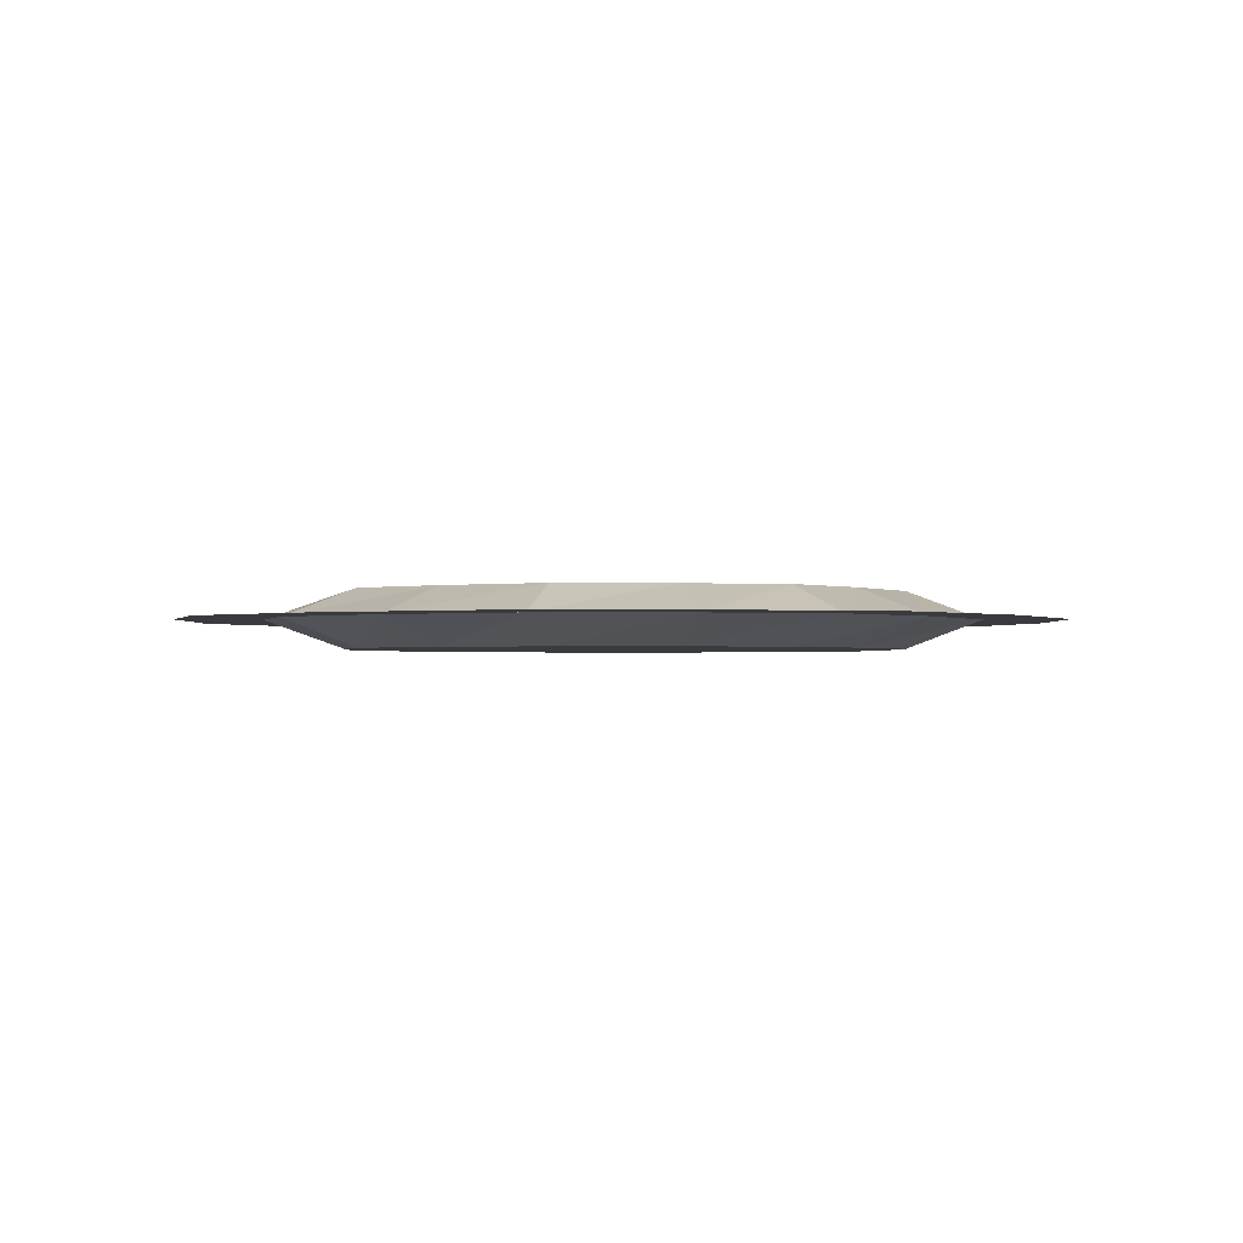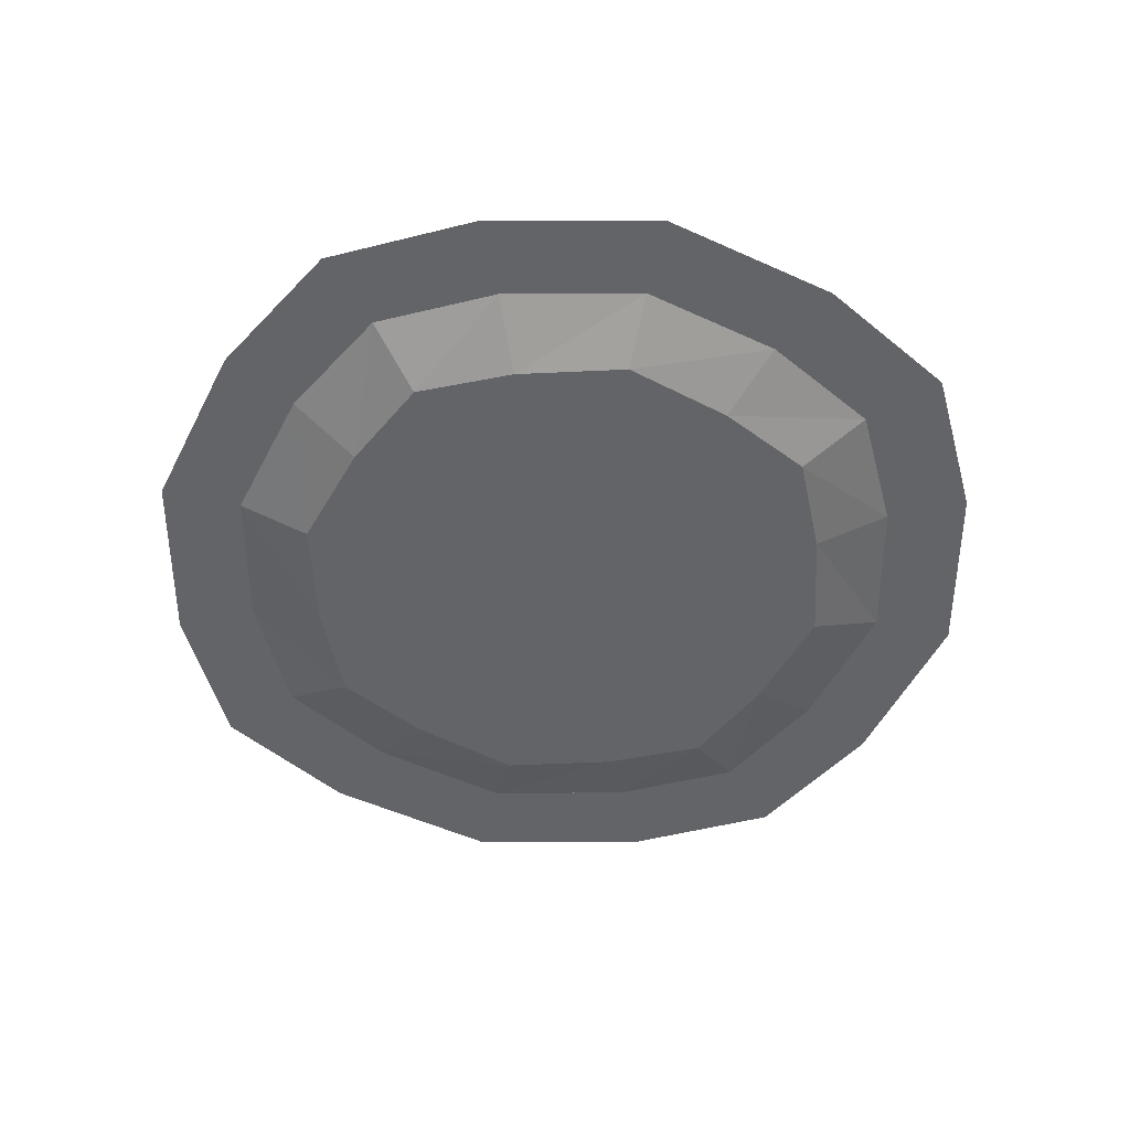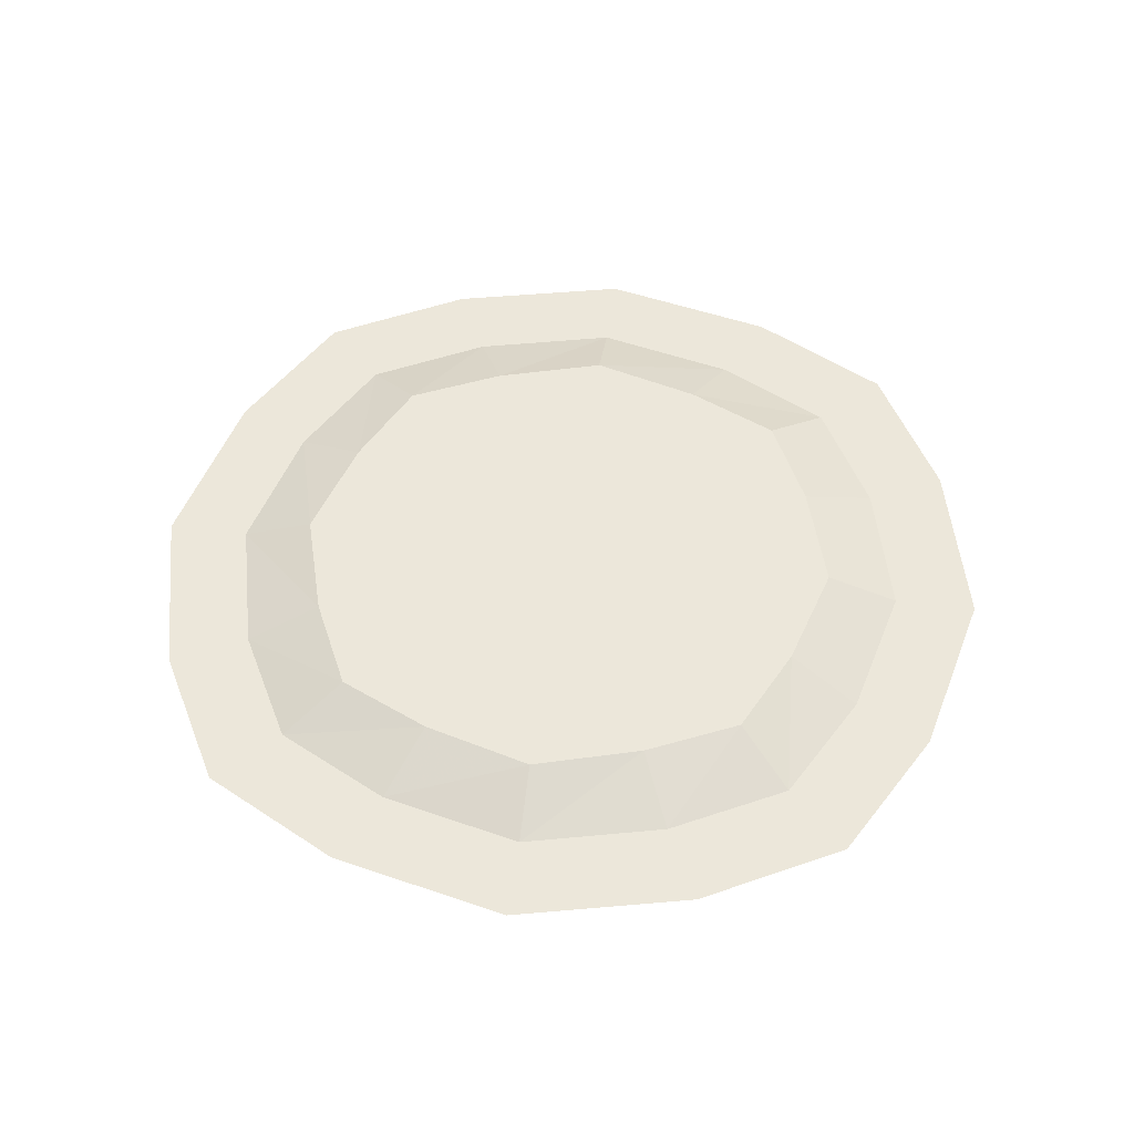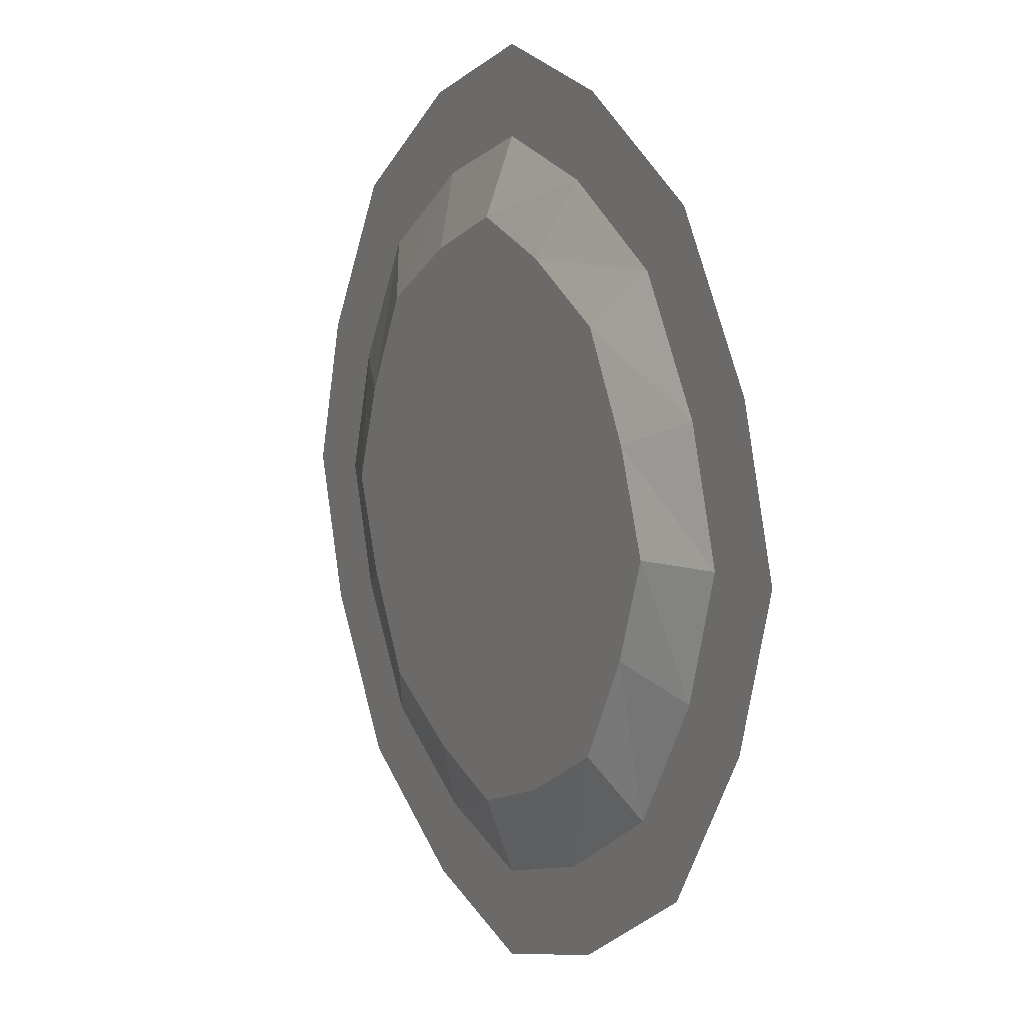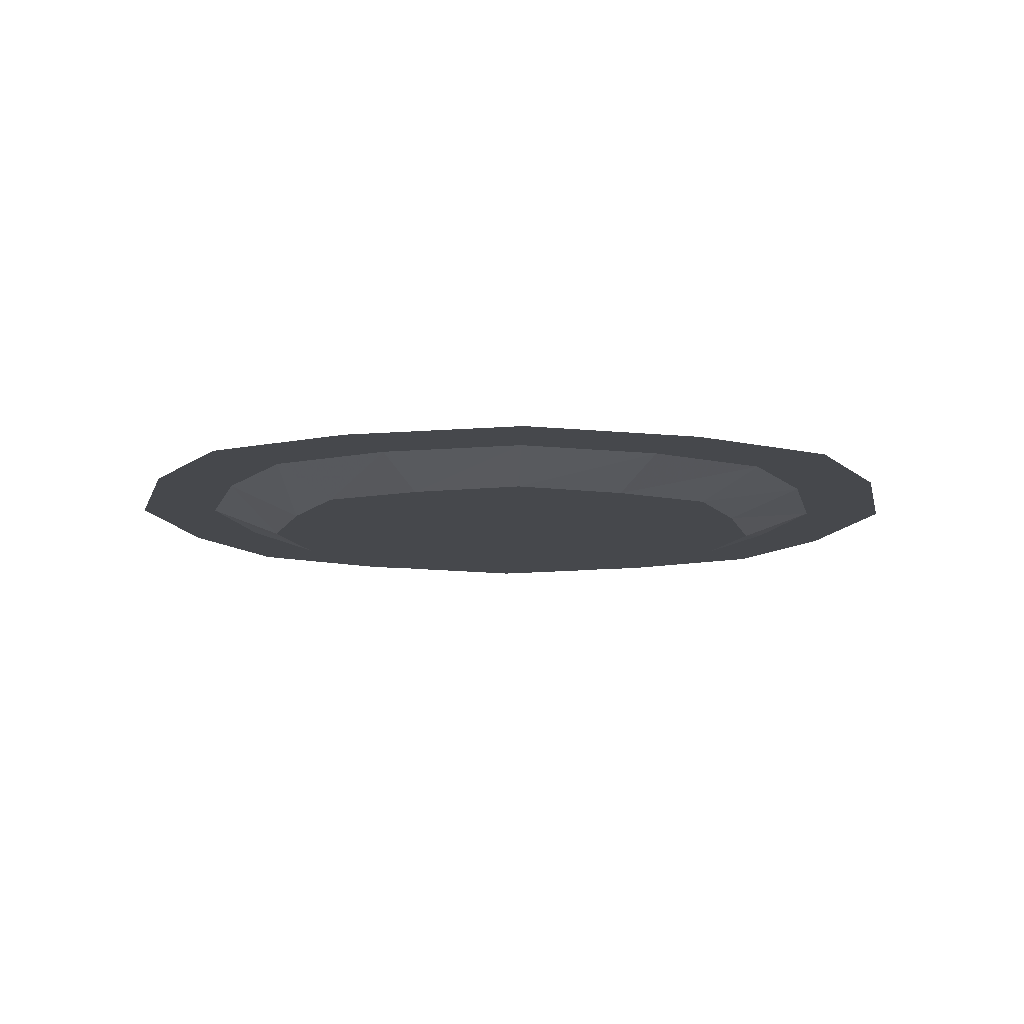
<metadata>
{"format":"obj","ext":"obj","renderer":"f3d","projection":"perspective","resolution":1024,"background":"white","views":[{"elev":-1.3,"azim":-121.8,"up":"+Z"},{"elev":-51.3,"azim":-58.2,"up":"+Z"},{"elev":50.4,"azim":52.6,"up":"+Z"},{"elev":9.2,"azim":-118.4,"up":"+Y"},{"elev":-11.2,"azim":-46.5,"up":"+Z"}]}
</metadata>
<code>
v 0.1094 -1.234 -0.0625
v 0.07812 -1.281 -0.0625
v 0 -1.203 -0.0625
v 0.125 -1.203 -0.0625
v 0.2578 -1.203 -0.0625
v 0.2266 -1.289 -0.0625
v 0.1797 -1.383 -0.0625
v 0.03125 -1.312 -0.0625
v 0 -1.328 -0.0625
v -0.03125 -1.312 -0.0625
v -0.07812 -1.281 -0.0625
v -0.1094 -1.234 -0.0625
v -0.125 -1.203 -0.0625
v -0.1094 -1.172 -0.0625
v -0.07812 -1.125 -0.0625
v -0.03125 -1.094 -0.0625
v 0 -1.078 -0.0625
v 0.03125 -1.094 -0.0625
v 0.07812 -1.125 -0.0625
v 0.1094 -1.172 -0.0625
v 0.2266 -1.117 -0.0625
v 0.4141 -1.047 -0.0625
v 0.4688 -1.203 -0.0625
v 0.4141 -1.359 -0.0625
v 0.3203 -1.523 -0.0625
v 0.08594 -1.43 -0.0625
v 0 -1.461 -0.0625
v -0.08594 -1.43 -0.0625
v -0.1797 -1.383 -0.0625
v -0.2266 -1.289 -0.0625
v -0.2578 -1.203 -0.0625
v -0.2266 -1.117 -0.0625
v -0.1797 -1.023 -0.0625
v -0.08594 -0.9766 -0.0625
v 0 -0.9453 -0.0625
v 0.08594 -0.9766 -0.0625
v 0.1797 -1.023 -0.0625
v 0.3203 -0.8828 -0.0625
v 0.4453 -0.7578 -0.0625
v 0.5703 -0.9844 -0.0625
v 0.6484 -1.203 -0.0625
v 0.5703 -1.422 -0.0625
v 0.4453 -1.648 -0.0625
v 0.1562 -1.617 -0.0625
v 0 -1.672 -0.0625
v -0.1562 -1.617 -0.0625
v -0.3203 -1.523 -0.0625
v -0.4141 -1.359 -0.0625
v -0.4688 -1.203 -0.0625
v -0.4141 -1.047 -0.0625
v -0.3203 -0.8828 -0.0625
v -0.1562 -0.7891 -0.0625
v 0 -0.7344 -0.0625
v 0.1562 -0.7891 -0.0625
v 0.2188 -0.6328 -0.0625
v 0.2812 -0.4688 0
v 0.5625 -0.6406 0
v 0.7344 -0.9219 0
v 0.8203 -1.203 0
v 0.7344 -1.484 0
v 0.5625 -1.766 0
v 0.2188 -1.773 -0.0625
v 0 -1.852 -0.0625
v -0.2188 -1.773 -0.0625
v -0.4453 -1.648 -0.0625
v -0.5703 -1.422 -0.0625
v -0.6484 -1.203 -0.0625
v -0.5703 -0.9844 -0.0625
v -0.4453 -0.7578 -0.0625
v -0.2188 -0.6328 -0.0625
v 0 -0.5547 -0.0625
v 0 -0.3828 0
v 0 -0.5547 0.0625
v 0.2188 -0.6328 0.0625
v 0.6016 -0.6016 0
v 0.2969 -0.4141 0
v 0 -0.3281 0
v 0.7891 -0.9062 0
v 0.8516 -0.8828 0
v 0.6484 -0.5547 0
v 0.3203 -0.3516 0
v 0.875 -1.203 0
v 0.9453 -1.203 0
v 0.7891 -1.5 0
v 0.8516 -1.523 0
v 0.6016 -1.805 0
v 0.6484 -1.852 0
v 0.2812 -1.938 0
v 0 -2.023 0
v -0.2812 -1.938 0
v -0.5625 -1.766 0
v -0.7344 -1.484 0
v -0.8203 -1.203 0
v -0.7344 -0.9219 0
v -0.5625 -0.6406 0
v -0.2812 -0.4688 0
v -0.2188 -0.6328 0.0625
v -0.1562 -0.7891 0.0625
v 0 -0.7344 0.0625
v 0.1562 -0.7891 0.0625
v 0.4453 -0.7578 0.0625
v 0.5703 -0.9844 0.0625
v 0.6484 -1.203 0.0625
v 0.5703 -1.422 0.0625
v 0.4453 -1.648 0.0625
v 0.2969 -1.992 0
v 0.3203 -2.055 0
v 0 -2.078 0
v 0 -2.148 0
v -0.2969 -1.992 0
v -0.3203 -2.055 0
v -0.6016 -1.805 0
v -0.6484 -1.852 0
v -0.7891 -1.5 0
v -0.8516 -1.523 0
v -0.875 -1.203 0
v -0.9453 -1.203 0
v -0.7891 -0.9062 0
v -0.8516 -0.8828 0
v -0.6016 -0.6016 0
v -0.6484 -0.5547 0
v -0.2969 -0.4141 0
v -0.3203 -0.3516 0
v 0 -0.2578 0
v 0 -1.203 0.0625
v 0.07812 -1.281 0.0625
v 0.1094 -1.234 0.0625
v 0.125 -1.203 0.0625
v 0.1094 -1.172 0.0625
v 0.07812 -1.125 0.0625
v 0.03125 -1.094 0.0625
v 0 -1.078 0.0625
v -0.03125 -1.094 0.0625
v -0.07812 -1.125 0.0625
v -0.1094 -1.172 0.0625
v -0.125 -1.203 0.0625
v -0.1094 -1.234 0.0625
v -0.07812 -1.281 0.0625
v -0.03125 -1.312 0.0625
v 0 -1.328 0.0625
v 0.03125 -1.312 0.0625
v 0.08594 -1.43 0.0625
v 0.1797 -1.383 0.0625
v 0.2266 -1.289 0.0625
v 0.2578 -1.203 0.0625
v 0.2266 -1.117 0.0625
v 0.1797 -1.023 0.0625
v 0.08594 -0.9766 0.0625
v 0 -0.9453 0.0625
v -0.08594 -0.9766 0.0625
v -0.1797 -1.023 0.0625
v -0.2266 -1.117 0.0625
v -0.2578 -1.203 0.0625
v -0.2266 -1.289 0.0625
v -0.1797 -1.383 0.0625
v -0.08594 -1.43 0.0625
v 0 -1.461 0.0625
v 0 -1.672 0.0625
v 0.1562 -1.617 0.0625
v 0.3203 -1.523 0.0625
v 0.4141 -1.359 0.0625
v 0.4688 -1.203 0.0625
v 0.4141 -1.047 0.0625
v 0.3203 -0.8828 0.0625
v -0.3203 -0.8828 0.0625
v -0.4141 -1.047 0.0625
v -0.4688 -1.203 0.0625
v -0.4141 -1.359 0.0625
v -0.3203 -1.523 0.0625
v -0.1562 -1.617 0.0625
v -0.2188 -1.773 0.0625
v 0 -1.852 0.0625
v 0.2188 -1.773 0.0625
v -0.4453 -1.648 0.0625
v -0.5703 -1.422 0.0625
v -0.6484 -1.203 0.0625
v -0.5703 -0.9844 0.0625
v -0.4453 -0.7578 0.0625
v 0 -0.1875 0
v 0.3438 -0.2891 0
v -0.3438 -0.2891 0
v -0.6953 -0.5078 0
v -0.9141 -0.8594 0
v -1.016 -1.203 0
v -0.9141 -1.547 0
v -0.6953 -1.898 0
v -0.3438 -2.117 0
v 0 -2.219 0
v 0.3438 -2.117 0
v 0.6953 -1.898 0
v 0.9141 -1.547 0
v 1.016 -1.203 0
v 0.9141 -0.8594 0
v 0.6953 -0.5078 0
f 1 2 3
f 1 3 4
f 2 8 3
f 3 8 9
f 3 9 10
f 3 10 11
f 3 11 12
f 3 12 13
f 3 13 14
f 3 14 15
f 3 15 16
f 3 16 17
f 3 17 18
f 3 18 19
f 3 19 20
f 3 20 4
f 125 126 127
f 125 127 128
f 125 128 129
f 125 129 130
f 125 130 131
f 125 131 132
f 125 132 133
f 125 133 134
f 125 134 135
f 125 135 136
f 125 136 137
f 125 137 138
f 125 138 139
f 125 139 140
f 125 140 141
f 125 141 126
f 1 4 5
f 1 5 6
f 1 6 2
f 2 6 7
f 2 7 8
f 4 20 21
f 4 21 5
f 7 26 8
f 8 26 9
f 9 26 27
f 9 27 10
f 10 27 28
f 10 28 11
f 11 28 29
f 11 29 12
f 12 29 30
f 12 30 13
f 13 30 31
f 13 31 14
f 14 31 32
f 14 32 15
f 15 32 33
f 15 33 16
f 16 33 34
f 16 34 17
f 17 34 35
f 17 35 18
f 18 35 36
f 18 36 19
f 19 36 37
f 19 37 20
f 20 37 21
f 126 141 142
f 126 142 143
f 126 143 127
f 127 143 144
f 127 144 128
f 128 144 145
f 128 145 129
f 129 145 146
f 129 146 130
f 130 146 147
f 130 147 131
f 131 147 148
f 131 148 132
f 132 148 149
f 132 149 133
f 133 149 150
f 133 150 134
f 134 150 151
f 134 151 135
f 135 151 152
f 135 152 136
f 136 152 153
f 136 153 137
f 137 153 154
f 137 154 138
f 138 154 155
f 138 155 139
f 139 155 156
f 139 156 140
f 140 156 157
f 140 157 141
f 141 157 142
f 5 21 22
f 5 22 23
f 5 23 6
f 6 23 24
f 6 24 7
f 7 24 25
f 7 25 26
f 21 37 38
f 21 38 22
f 25 44 26
f 26 44 27
f 27 44 45
f 27 45 28
f 28 45 46
f 28 46 29
f 29 46 47
f 29 47 30
f 30 47 48
f 30 48 31
f 31 48 49
f 31 49 32
f 32 49 50
f 32 50 33
f 33 50 51
f 33 51 34
f 34 51 52
f 34 52 35
f 35 52 53
f 35 53 36
f 36 53 54
f 36 54 37
f 37 54 38
f 142 157 158
f 142 158 159
f 142 159 143
f 143 159 160
f 143 160 144
f 144 160 161
f 144 161 145
f 145 161 162
f 145 162 146
f 146 162 163
f 146 163 147
f 147 163 164
f 147 164 148
f 148 164 100
f 148 100 149
f 149 100 99
f 149 99 150
f 150 99 98
f 150 98 151
f 151 98 165
f 151 165 152
f 152 165 166
f 152 166 153
f 153 166 167
f 153 167 154
f 154 167 168
f 154 168 155
f 155 168 169
f 155 169 156
f 156 169 170
f 156 170 157
f 157 170 158
f 22 38 39
f 22 39 40
f 22 40 23
f 23 40 41
f 23 41 24
f 24 41 42
f 24 42 25
f 25 42 43
f 25 43 44
f 38 54 55
f 38 55 39
f 43 62 44
f 44 62 45
f 45 62 63
f 45 63 46
f 46 63 64
f 46 64 47
f 47 64 65
f 47 65 48
f 48 65 66
f 48 66 49
f 49 66 67
f 49 67 50
f 50 67 68
f 50 68 51
f 51 68 69
f 51 69 52
f 52 69 70
f 52 70 53
f 53 70 71
f 53 71 54
f 54 71 55
f 73 97 98
f 73 98 99
f 73 99 74
f 74 99 100
f 74 100 101
f 158 170 171
f 158 171 172
f 158 172 159
f 159 172 173
f 159 173 160
f 160 173 105
f 160 105 161
f 161 105 104
f 161 104 162
f 162 104 103
f 162 103 163
f 163 103 102
f 163 102 164
f 164 102 101
f 164 101 100
f 97 178 165
f 97 165 98
f 170 169 174
f 170 174 171
f 169 168 175
f 169 175 174
f 168 167 176
f 168 176 175
f 167 166 177
f 167 177 176
f 166 165 178
f 166 178 177
f 39 55 56
f 39 56 57
f 39 57 40
f 40 57 58
f 40 58 41
f 41 58 59
f 41 59 42
f 42 59 60
f 42 60 43
f 43 60 61
f 43 61 62
f 55 71 72
f 55 72 56
f 56 72 73
f 56 73 74
f 56 74 57
f 56 57 75
f 56 75 76
f 56 76 72
f 56 72 77
f 56 77 76
f 56 76 57
f 57 76 75
f 57 75 58
f 57 58 78
f 57 78 75
f 75 78 79
f 75 79 80
f 75 80 76
f 75 76 81
f 75 81 80
f 75 80 78
f 75 78 58
f 58 78 59
f 58 59 82
f 58 82 78
f 78 82 83
f 78 83 79
f 78 79 82
f 78 82 59
f 59 82 60
f 59 60 84
f 59 84 82
f 82 84 85
f 82 85 83
f 82 83 84
f 82 84 60
f 60 84 61
f 60 61 86
f 60 86 84
f 84 86 87
f 84 87 85
f 84 85 86
f 84 86 61
f 61 86 88
f 61 88 62
f 62 88 63
f 63 88 89
f 63 89 64
f 64 89 90
f 64 90 65
f 65 90 91
f 65 91 66
f 66 91 92
f 66 92 67
f 67 92 93
f 67 93 68
f 68 93 94
f 68 94 69
f 69 94 95
f 69 95 70
f 70 95 96
f 70 96 71
f 71 96 72
f 72 96 97
f 72 97 73
f 74 101 57
f 57 101 58
f 58 101 102
f 58 102 59
f 59 102 103
f 59 103 60
f 60 103 104
f 60 104 61
f 61 104 105
f 61 105 88
f 61 88 106
f 61 106 86
f 86 106 107
f 86 107 87
f 86 87 106
f 86 106 88
f 88 106 89
f 88 89 108
f 88 108 106
f 106 108 109
f 106 109 107
f 106 107 108
f 106 108 89
f 89 108 90
f 89 90 110
f 89 110 108
f 108 110 111
f 108 111 109
f 108 109 110
f 108 110 90
f 90 110 91
f 90 91 112
f 90 112 110
f 110 112 113
f 110 113 111
f 110 111 112
f 110 112 91
f 91 112 92
f 91 92 114
f 91 114 112
f 112 114 115
f 112 115 113
f 112 113 114
f 112 114 92
f 92 114 93
f 92 93 116
f 92 116 114
f 114 116 117
f 114 117 115
f 114 115 116
f 114 116 93
f 93 116 94
f 93 94 118
f 93 118 116
f 116 118 119
f 116 119 117
f 116 117 118
f 116 118 94
f 94 118 95
f 94 95 120
f 94 120 118
f 118 120 121
f 118 121 119
f 118 119 120
f 118 120 95
f 95 120 96
f 95 96 122
f 95 122 120
f 120 122 123
f 120 123 121
f 120 121 122
f 120 122 96
f 96 122 72
f 96 72 77
f 96 77 122
f 122 77 124
f 122 124 123
f 122 123 77
f 122 77 72
f 105 173 88
f 88 173 89
f 89 173 172
f 89 172 90
f 90 172 171
f 90 171 91
f 91 171 174
f 91 174 92
f 92 174 175
f 92 175 93
f 93 175 176
f 93 176 94
f 94 176 177
f 94 177 95
f 95 177 178
f 95 178 96
f 96 178 97
f 72 76 77
f 77 76 81
f 77 81 124
f 77 124 76
f 76 124 81
f 81 124 179
f 81 179 180
f 81 180 124
f 124 180 179
f 124 179 123
f 124 123 181
f 124 181 179
f 179 181 123
f 123 181 121
f 123 121 182
f 123 182 181
f 181 182 121
f 121 182 119
f 121 119 183
f 121 183 182
f 182 183 119
f 119 183 117
f 119 117 184
f 119 184 183
f 183 184 117
f 117 184 115
f 117 115 185
f 117 185 184
f 184 185 115
f 115 185 113
f 115 113 186
f 115 186 185
f 185 186 113
f 113 186 111
f 113 111 187
f 113 187 186
f 186 187 111
f 111 187 109
f 111 109 188
f 111 188 187
f 187 188 109
f 109 188 107
f 109 107 189
f 109 189 188
f 188 189 107
f 107 189 87
f 107 87 190
f 107 190 189
f 189 190 87
f 87 190 85
f 87 85 191
f 87 191 190
f 190 191 85
f 85 191 83
f 85 83 192
f 85 192 191
f 191 192 83
f 83 192 79
f 83 79 193
f 83 193 192
f 192 193 79
f 79 193 80
f 79 80 194
f 79 194 193
f 193 194 80
f 80 194 81
f 80 81 76
f 81 194 180
f 81 180 80
f 80 180 194
f 85 87 86
f 87 107 106
f 107 109 108
f 109 111 110
f 111 113 112
f 113 115 114
f 115 117 116
f 117 119 118
f 119 121 120
f 121 123 122
f 123 124 77
f 80 79 78
f 79 83 82
f 83 85 84

</code>
